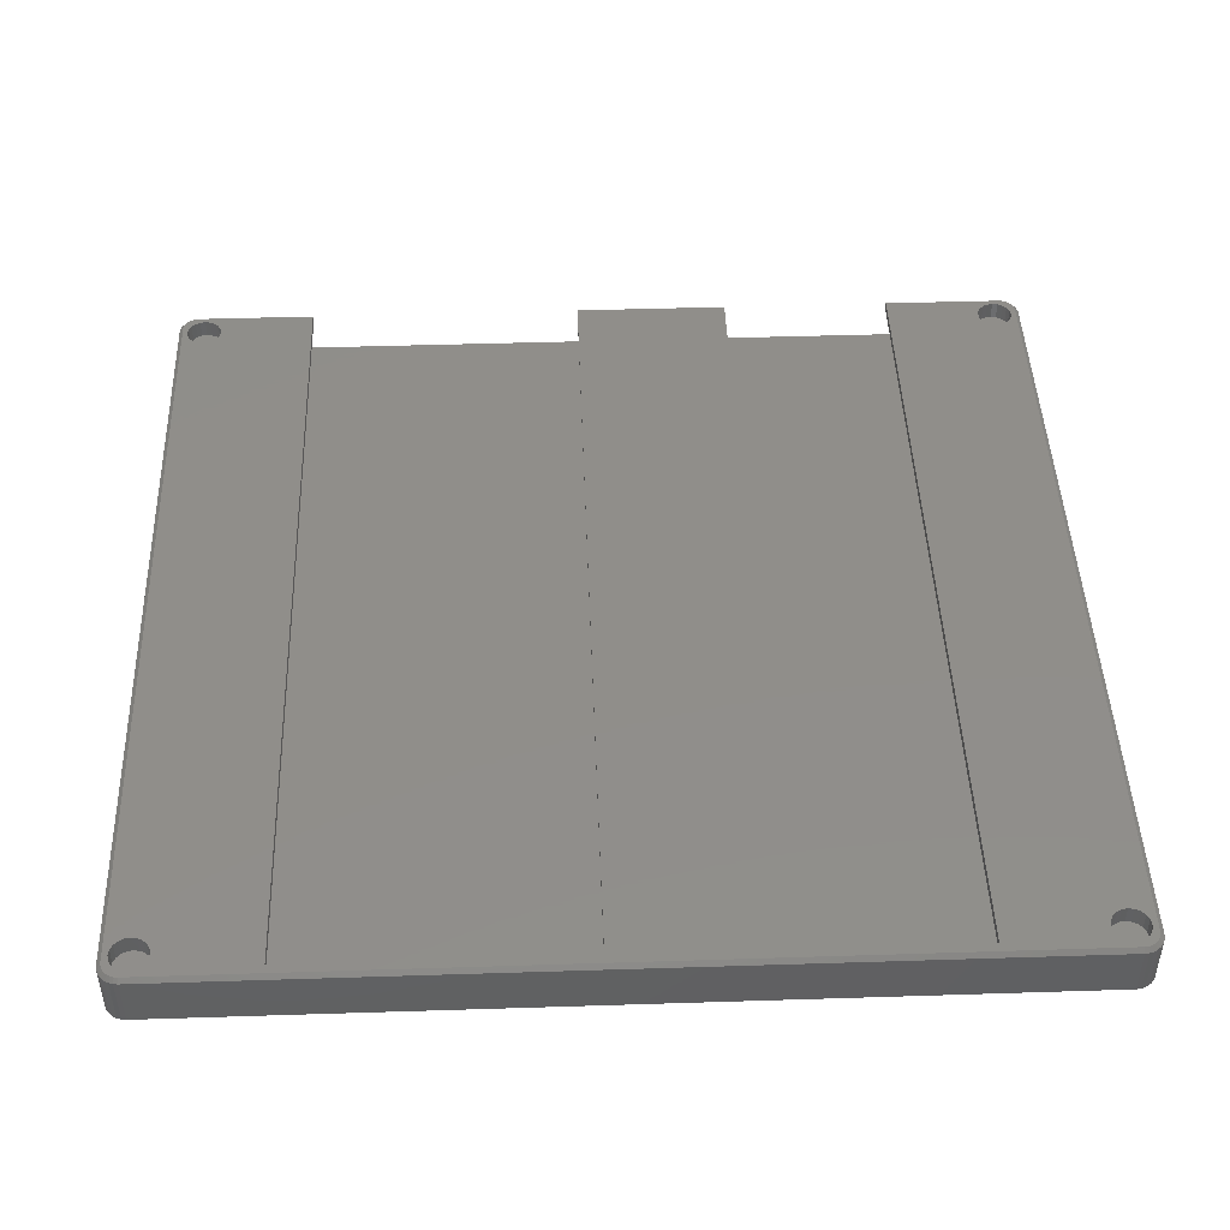
<metadata>
{"format":"stl","ext":"stl","renderer":"f3d","projection":"perspective","resolution":1024,"background":"white","views":[{"elev":45.7,"azim":-92.1,"up":"+Z"}]}
</metadata>
<code>
# stl→obj: 480 verts, 956 faces
v 160 58 8.5
v 159.7 67.09 8.5
v 160 68.5 8.5
v 158.6 65.46 8.5
v 157 64.38 8.5
v 155.1 64 8.5
v 2.4 58 8.5
v 2.4 64 8.5
v 159.7 16.91 8.5
v 160 26 8.5
v 160 15.5 8.5
v 158.6 18.54 8.5
v 157 19.62 8.5
v 155.1 20 8.5
v 2.4 26 8.5
v 2.4 20 8.5
v 159.7 67.09 1.5
v 160 15.5 1.5
v 160 68.5 1.5
v 159.7 16.91 1.5
v 158.6 65.46 1.5
v 158.6 18.54 1.5
v 157 64.38 1.5
v 157 19.62 1.5
v 155.1 64 1.5
v 155.1 20 1.5
v 2.4 64 1.5
v 2.4 20 1.5
v 2.4 58 10
v 2.4 26 10
v 159.2 58 10
v 160 58 9.25
v 159.2 26 10
v 160 26 9.25
v 160 139 8.5
v 155.1 145 8.5
v 160 150 8.5
v 2.4 139 8.5
v 2.4 145 8.5
v 155.1 150 8.5
v 159.7 77.91 8.5
v 160 87 8.5
v 160 76.5 8.5
v 158.6 79.54 8.5
v 157 80.62 8.5
v 155.1 81 8.5
v 2.4 87 8.5
v 2.4 81 8.5
v 160 150 1.5
v 159.7 77.91 1.5
v 160 76.5 1.5
v 158.6 79.54 1.5
v 155.1 145 1.5
v 155.1 150 1.5
v 157 80.62 1.5
v 155.1 81 1.5
v 2.4 145 1.5
v 2.4 81 1.5
v 2.4 139 10
v 2.4 87 10
v 159.2 139 10
v 160 139 9.25
v 159.2 87 10
v 160 87 9.25
v 6.91 7.629 0
v 153.1 7.629 0
v 7.629 6.91 0
v 153.1 157.4 0
v 8.091 159 0
v 8.25 160 0
v 7.629 158.1 0
v 6.91 157.4 0
v 6.004 8.091 0
v 6.004 156.9 0
v 5 8.25 0
v 5 156.8 0
v 3.996 8.091 0
v 3.996 156.9 0
v 3.09 7.629 0
v 3.09 157.4 0
v 2.371 6.91 0
v 2.371 158.1 0
v 0 3.75 0
v 1.909 6.004 0
v 1.75 5 0
v 0 161.2 0
v 160 3.75 0
v 157.6 6.91 0
v 160 161.2 0
v 158.1 159 0
v 158.2 160 0
v 157.6 158.1 0
v 156.9 7.629 0
v 156.9 157.4 0
v 156 8.091 0
v 156 156.9 0
v 155 8.25 0
v 155 156.8 0
v 154 8.091 0
v 154 156.9 0
v 151.9 6.004 0
v 8.091 6.004 0
v 152.4 6.91 0
v 8.25 5 0
v 151.8 5 0
v 152.4 158.1 0
v 158.1 3.996 0
v 159.9 2.97 0
v 158.1 6.004 0
v 158.2 5 0
v 157.6 3.09 0
v 159.7 2.225 0
v 159.3 1.546 0
v 158.1 161 0
v 158.8 0.9632 0
v 159.9 162 0
v 157.6 161.9 0
v 156.9 2.371 0
v 158.1 0.5024 0
v 157.4 0.1835 0
v 156 1.909 0
v 156.6 0.02054 0
v 155 1.75 0
v 154 1.909 0
v 153.1 2.371 0
v 151.9 159 0
v 151.9 3.996 0
v 8.091 3.996 0
v 152.4 3.09 0
v 7.629 3.09 0
v 6.91 2.371 0
v 3.358 0.02054 0
v 6.004 1.909 0
v 5 1.75 0
v 3.996 1.909 0
v 2.591 0.1835 0
v 3.09 2.371 0
v 1.875 0.5024 0
v 1.241 0.9632 0
v 2.371 3.09 0
v 0.7162 1.546 0
v 0.08195 2.97 0
v 0.3242 2.225 0
v 159.7 162.8 0
v 159.3 163.5 0
v 158.8 164 0
v 156.9 162.6 0
v 158.1 164.5 0
v 157.4 164.8 0
v 156 163.1 0
v 156.6 165 0
v 155 163.2 0
v 154 163.1 0
v 153.1 162.6 0
v 151.8 160 0
v 151.9 161 0
v 8.091 161 0
v 152.4 161.9 0
v 7.629 161.9 0
v 6.91 162.6 0
v 3.358 165 0
v 6.004 163.1 0
v 5 163.2 0
v 3.996 163.1 0
v 2.591 164.8 0
v 3.09 162.6 0
v 1.241 164 0
v 2.371 161.9 0
v 0.08195 162 0
v 1.909 161 0
v 1.875 164.5 0
v 1.75 160 0
v 1.909 159 0
v 1.909 3.996 0
v 0.7162 163.5 0
v 0.3242 162.8 0
v 159.2 161.2 10
v 158.1 161 10
v 158.2 160 10
v 156.9 162.6 10
v 158.3 163.5 10
v 157.8 163.8 10
v 158.7 163 10
v 157.6 161.9 10
v 157.2 164.1 10
v 156 163.1 10
v 156.6 164.2 10
v 155 163.2 10
v 154 163.1 10
v 151.9 161 10
v 8.25 160 10
v 151.8 160 10
v 8.091 161 10
v 152.4 161.9 10
v 7.629 161.9 10
v 153.1 162.6 10
v 6.91 162.6 10
v 6.004 163.1 10
v 3.436 164.2 10
v 5 163.2 10
v 3.996 163.1 10
v 2.823 164.1 10
v 3.09 162.6 10
v 2.25 163.8 10
v 1.743 163.5 10
v 2.371 161.9 10
v 1.323 163 10
v 0.8156 161.9 10
v 1.009 162.5 10
v 159.2 161.9 10
v 159 162.5 10
v 158.1 159 10
v 157.6 158.1 10
v 156.9 157.4 10
v 156 156.9 10
v 155 156.8 10
v 154 156.9 10
v 153.1 157.4 10
v 152.4 158.1 10
v 151.9 159 10
v 8.091 159 10
v 7.629 158.1 10
v 6.91 157.4 10
v 6.004 156.9 10
v 5 156.8 10
v 3.996 156.9 10
v 3.09 157.4 10
v 1.75 160 10
v 1.909 159 10
v 2.371 158.1 10
v 158.1 6.004 10
v 159.2 3.75 10
v 158.2 5 10
v 158.1 3.996 10
v 157.6 3.09 10
v 159.2 3.126 10
v 159 2.53 10
v 157.6 6.91 10
v 156.9 7.629 10
v 156 8.091 10
v 155 8.25 10
v 154 8.091 10
v 153.1 7.629 10
v 152.4 6.91 10
v 151.9 6.004 10
v 8.25 5 10
v 151.8 5 10
v 8.091 6.004 10
v 7.629 6.91 10
v 6.91 7.629 10
v 6.004 8.091 10
v 5 8.25 10
v 3.996 8.091 10
v 3.09 7.629 10
v 2.371 6.91 10
v 1.75 5 10
v 1.909 6.004 10
v 158.7 1.987 10
v 158.3 1.521 10
v 156.9 2.371 10
v 157.8 1.152 10
v 157.2 0.8968 10
v 156 1.909 10
v 156.6 0.7664 10
v 155 1.75 10
v 154 1.909 10
v 151.9 3.996 10
v 8.091 3.996 10
v 152.4 3.09 10
v 7.629 3.09 10
v 153.1 2.371 10
v 6.91 2.371 10
v 6.004 1.909 10
v 3.436 0.7664 10
v 5 1.75 10
v 3.996 1.909 10
v 2.823 0.8968 10
v 3.09 2.371 10
v 1.743 1.521 10
v 2.371 3.09 10
v 2.25 1.152 10
v 0.8156 3.126 10
v 1.909 3.996 10
v 0.75 3.75 10
v 0.75 161.2 10
v 1.909 161 10
v 1.323 1.987 10
v 1.009 2.53 10
v 6.004 8.091 3.25
v 5 8.25 3.25
v 7.629 6.91 3.25
v 8.091 6.004 3.25
v 8.25 5 3.25
v 6.91 7.629 3.25
v 8.091 3.996 3.25
v 7.629 3.09 3.25
v 6.004 1.909 3.25
v 6.91 2.371 3.25
v 2.371 6.91 3.25
v 3.09 7.629 3.25
v 5 1.75 3.25
v 3.996 1.909 3.25
v 3.996 8.091 3.25
v 3.09 2.371 3.25
v 2.371 3.09 3.25
v 1.909 3.996 3.25
v 1.909 6.004 3.25
v 1.75 5 3.25
v 156 8.091 3.25
v 155 8.25 3.25
v 157.6 6.91 3.25
v 158.1 6.004 3.25
v 158.2 5 3.25
v 156.9 7.629 3.25
v 158.1 3.996 3.25
v 157.6 3.09 3.25
v 156 1.909 3.25
v 156.9 2.371 3.25
v 152.4 6.91 3.25
v 153.1 7.629 3.25
v 155 1.75 3.25
v 154 1.909 3.25
v 154 8.091 3.25
v 153.1 2.371 3.25
v 152.4 3.09 3.25
v 151.9 3.996 3.25
v 151.9 6.004 3.25
v 151.8 5 3.25
v 6.004 163.1 3.25
v 5 163.2 3.25
v 7.629 161.9 3.25
v 8.091 161 3.25
v 8.25 160 3.25
v 6.91 162.6 3.25
v 8.091 159 3.25
v 7.629 158.1 3.25
v 6.004 156.9 3.25
v 6.91 157.4 3.25
v 3.09 162.6 3.25
v 2.371 161.9 3.25
v 5 156.8 3.25
v 3.996 156.9 3.25
v 3.996 163.1 3.25
v 3.09 157.4 3.25
v 2.371 158.1 3.25
v 1.909 159 3.25
v 1.909 161 3.25
v 1.75 160 3.25
v 156 163.1 3.25
v 155 163.2 3.25
v 157.6 161.9 3.25
v 158.1 161 3.25
v 158.2 160 3.25
v 156.9 162.6 3.25
v 158.1 159 3.25
v 157.6 158.1 3.25
v 156 156.9 3.25
v 156.9 157.4 3.25
v 152.4 161.9 3.25
v 153.1 162.6 3.25
v 155 156.8 3.25
v 154 156.9 3.25
v 154 163.1 3.25
v 153.1 157.4 3.25
v 152.4 158.1 3.25
v 151.9 159 3.25
v 151.9 161 3.25
v 151.8 160 3.25
v 159.9 2.97 9.25
v 160 3.75 9.25
v 159.7 2.225 9.25
v 0.08195 2.97 9.25
v 0.3242 2.225 9.25
v 3.358 165 9.25
v 156.6 165 9.25
v 158.1 0.5024 9.25
v 157.4 0.1835 9.25
v 159.9 162 9.25
v 160 161.2 9.25
v 1.875 0.5024 9.25
v 1.241 0.9632 9.25
v 157.4 164.8 9.25
v 0.3242 162.8 9.25
v 0.08195 162 9.25
v 158.8 164 9.25
v 159.3 163.5 9.25
v 159.7 162.8 9.25
v 159.3 1.546 9.25
v 1.875 164.5 9.25
v 2.591 164.8 9.25
v 0.7162 163.5 9.25
v 0 161.2 9.25
v 0 3.75 9.25
v 1.241 164 9.25
v 158.1 164.5 9.25
v 0.7162 1.546 9.25
v 3.358 0.02054 9.25
v 156.6 0.02054 9.25
v 158.8 0.9632 9.25
v 2.591 0.1835 9.25
v 5 8.25 6.75
v 6.004 8.091 6.75
v 8.091 6.004 6.75
v 7.629 6.91 6.75
v 8.25 5 6.75
v 6.91 7.629 6.75
v 7.629 3.09 6.75
v 8.091 3.996 6.75
v 6.91 2.371 6.75
v 6.004 1.909 6.75
v 3.09 7.629 6.75
v 2.371 6.91 6.75
v 5 1.75 6.75
v 3.996 1.909 6.75
v 3.09 2.371 6.75
v 3.996 8.091 6.75
v 1.909 6.004 6.75
v 1.75 5 6.75
v 2.371 3.09 6.75
v 1.909 3.996 6.75
v 155 8.25 6.75
v 156 8.091 6.75
v 158.1 6.004 6.75
v 157.6 6.91 6.75
v 158.2 5 6.75
v 156.9 7.629 6.75
v 157.6 3.09 6.75
v 158.1 3.996 6.75
v 156.9 2.371 6.75
v 156 1.909 6.75
v 153.1 7.629 6.75
v 152.4 6.91 6.75
v 155 1.75 6.75
v 154 1.909 6.75
v 153.1 2.371 6.75
v 154 8.091 6.75
v 151.9 6.004 6.75
v 151.8 5 6.75
v 152.4 3.09 6.75
v 151.9 3.996 6.75
v 5 163.2 6.75
v 6.004 163.1 6.75
v 8.091 161 6.75
v 7.629 161.9 6.75
v 8.25 160 6.75
v 6.91 162.6 6.75
v 7.629 158.1 6.75
v 8.091 159 6.75
v 6.91 157.4 6.75
v 6.004 156.9 6.75
v 2.371 161.9 6.75
v 3.09 162.6 6.75
v 5 156.8 6.75
v 3.996 156.9 6.75
v 3.09 157.4 6.75
v 3.996 163.1 6.75
v 1.909 161 6.75
v 1.75 160 6.75
v 2.371 158.1 6.75
v 1.909 159 6.75
v 155 163.2 6.75
v 156 163.1 6.75
v 158.1 161 6.75
v 157.6 161.9 6.75
v 158.2 160 6.75
v 156.9 162.6 6.75
v 157.6 158.1 6.75
v 158.1 159 6.75
v 156.9 157.4 6.75
v 156 156.9 6.75
v 153.1 162.6 6.75
v 152.4 161.9 6.75
v 155 156.8 6.75
v 154 156.9 6.75
v 153.1 157.4 6.75
v 154 163.1 6.75
v 151.9 161 6.75
v 151.8 160 6.75
v 152.4 158.1 6.75
v 151.9 159 6.75
f 1 2 3
f 1 4 2
f 1 5 4
f 1 6 5
f 7 6 1
f 6 7 8
f 9 10 11
f 12 10 9
f 13 10 12
f 14 10 13
f 15 14 16
f 14 15 10
f 17 18 19
f 17 20 18
f 21 20 17
f 21 22 20
f 23 22 21
f 23 24 22
f 25 24 23
f 25 26 24
f 27 26 25
f 26 27 28
f 9 22 12
f 22 9 20
f 11 20 9
f 20 11 18
f 22 13 12
f 13 22 24
f 24 14 13
f 14 24 26
f 4 17 2
f 17 4 21
f 25 5 6
f 5 25 23
f 2 19 3
f 19 2 17
f 23 4 5
f 4 23 21
f 29 30 7
f 7 27 8
f 15 7 30
f 7 15 27
f 28 15 16
f 15 28 27
f 27 6 8
f 6 27 25
f 26 16 14
f 16 26 28
f 7 31 29
f 1 31 7
f 31 1 32
f 10 33 34
f 15 33 10
f 33 15 30
f 35 36 37
f 38 36 35
f 36 38 39
f 37 36 40
f 41 42 43
f 44 42 41
f 45 42 44
f 46 42 45
f 47 46 48
f 46 47 42
f 49 50 51
f 49 52 50
f 53 52 49
f 53 49 54
f 52 53 55
f 53 56 55
f 57 56 53
f 56 57 58
f 36 54 40
f 54 36 53
f 54 37 40
f 37 54 49
f 43 50 41
f 50 43 51
f 41 52 44
f 52 41 50
f 52 45 44
f 45 52 55
f 55 46 45
f 46 55 56
f 59 60 38
f 38 57 39
f 47 38 60
f 38 47 57
f 58 47 48
f 47 58 57
f 57 36 39
f 36 57 53
f 56 48 46
f 48 56 58
f 38 61 59
f 35 61 38
f 61 35 62
f 42 63 64
f 47 63 42
f 63 47 60
f 65 66 67
f 68 69 70
f 66 65 68
f 68 71 69
f 72 68 65
f 68 72 71
f 73 72 65
f 73 74 72
f 75 74 73
f 75 76 74
f 77 76 75
f 77 78 76
f 79 78 77
f 79 80 78
f 81 80 79
f 81 82 80
f 83 81 84
f 81 83 82
f 83 84 85
f 86 82 83
f 87 88 89
f 89 90 91
f 92 89 88
f 89 92 90
f 93 92 88
f 93 94 92
f 95 94 93
f 95 96 94
f 97 96 95
f 97 98 96
f 99 98 97
f 99 100 98
f 66 100 99
f 66 68 100
f 101 102 103
f 67 103 102
f 102 101 104
f 103 67 66
f 104 101 105
f 68 70 106
f 107 87 108
f 109 87 110
f 111 108 112
f 88 87 109
f 111 112 113
f 114 89 91
f 111 113 115
f 89 114 116
f 117 116 114
f 118 115 119
f 87 107 110
f 108 111 107
f 118 119 120
f 115 118 111
f 121 120 122
f 120 121 118
f 122 123 121
f 122 124 123
f 122 125 124
f 106 70 126
f 127 104 105
f 128 127 129
f 130 129 125
f 131 125 122
f 127 128 104
f 129 130 128
f 125 131 130
f 132 131 122
f 131 132 133
f 133 132 134
f 132 135 134
f 136 135 132
f 135 136 137
f 138 137 136
f 139 137 138
f 137 139 140
f 141 140 139
f 142 140 143
f 143 140 141
f 116 117 144
f 144 117 145
f 145 117 146
f 147 146 117
f 146 147 148
f 148 147 149
f 150 149 147
f 149 150 151
f 152 151 150
f 153 151 152
f 154 151 153
f 126 70 155
f 155 70 156
f 157 156 70
f 156 157 158
f 159 158 157
f 158 159 154
f 160 154 159
f 154 160 151
f 161 160 162
f 161 162 163
f 160 161 151
f 164 161 163
f 165 164 166
f 164 165 161
f 167 166 168
f 169 168 170
f 166 171 165
f 86 170 172
f 166 167 171
f 82 86 173
f 140 142 174
f 173 86 172
f 83 174 142
f 170 86 169
f 174 83 85
f 168 175 167
f 168 176 175
f 168 169 176
f 177 178 179
f 180 181 182
f 183 184 178
f 180 182 185
f 181 180 184
f 186 185 187
f 185 186 180
f 187 188 186
f 187 189 188
f 190 191 192
f 193 190 194
f 195 194 196
f 197 196 189
f 198 189 187
f 190 193 191
f 194 195 193
f 196 197 195
f 189 198 197
f 199 198 187
f 198 199 200
f 199 201 200
f 202 201 199
f 201 202 203
f 204 203 202
f 205 203 204
f 203 205 206
f 207 206 205
f 208 206 209
f 209 206 207
f 178 177 210
f 178 210 211
f 178 211 183
f 184 183 181
f 177 179 212
f 177 212 61
f 213 61 212
f 214 61 213
f 215 61 214
f 216 61 215
f 217 61 216
f 218 61 217
f 219 61 218
f 220 61 219
f 191 220 192
f 221 220 191
f 59 220 221
f 59 221 222
f 59 222 223
f 59 223 224
f 59 224 225
f 220 59 61
f 226 59 225
f 227 59 226
f 228 60 59
f 60 228 29
f 229 59 230
f 230 59 227
f 60 31 63
f 31 60 29
f 231 232 33
f 233 232 231
f 234 232 233
f 235 236 234
f 236 235 237
f 232 234 236
f 33 238 231
f 33 239 238
f 33 240 239
f 33 241 240
f 33 242 241
f 33 243 242
f 33 244 243
f 33 245 244
f 245 246 247
f 30 245 33
f 245 248 246
f 245 30 248
f 248 30 249
f 249 30 250
f 250 30 251
f 251 30 252
f 30 253 252
f 30 254 253
f 30 255 254
f 228 59 229
f 256 29 228
f 30 257 255
f 29 256 30
f 30 256 257
f 237 235 258
f 258 235 259
f 260 259 235
f 259 260 261
f 261 260 262
f 263 262 260
f 262 263 264
f 265 264 263
f 266 264 265
f 246 267 247
f 268 267 246
f 267 268 269
f 270 269 268
f 269 270 271
f 272 271 270
f 271 272 266
f 273 266 272
f 266 273 264
f 274 273 275
f 273 274 264
f 276 274 275
f 277 276 278
f 276 277 274
f 279 278 280
f 278 281 277
f 282 280 283
f 284 283 256
f 278 279 281
f 228 285 256
f 206 208 286
f 284 256 285
f 285 286 208
f 283 284 282
f 286 285 228
f 280 287 279
f 280 288 287
f 280 282 288
f 75 289 290
f 289 75 73
f 102 291 67
f 291 102 292
f 104 292 102
f 292 104 293
f 67 294 65
f 294 67 291
f 130 295 128
f 295 130 296
f 131 297 298
f 297 131 133
f 299 79 300
f 79 299 81
f 131 296 130
f 296 131 298
f 133 301 297
f 301 133 134
f 295 292 293
f 296 292 295
f 296 291 292
f 298 291 296
f 298 294 291
f 297 294 298
f 297 289 294
f 301 289 297
f 301 290 289
f 302 290 301
f 302 303 290
f 304 303 302
f 304 300 303
f 305 300 304
f 305 299 300
f 306 299 305
f 306 307 299
f 307 306 308
f 134 302 301
f 302 134 135
f 135 304 302
f 304 135 137
f 128 293 104
f 293 128 295
f 77 290 303
f 290 77 75
f 308 84 307
f 84 308 85
f 304 140 305
f 140 304 137
f 79 303 300
f 303 79 77
f 306 85 308
f 85 306 174
f 73 294 289
f 294 73 65
f 305 174 306
f 174 305 140
f 307 81 299
f 81 307 84
f 97 309 310
f 309 97 95
f 109 311 88
f 311 109 312
f 110 312 109
f 312 110 313
f 88 314 93
f 314 88 311
f 111 315 107
f 315 111 316
f 118 317 318
f 317 118 121
f 319 66 320
f 66 319 103
f 118 316 111
f 316 118 318
f 121 321 317
f 321 121 123
f 315 312 313
f 316 312 315
f 316 311 312
f 318 311 316
f 318 314 311
f 317 314 318
f 317 309 314
f 321 309 317
f 321 310 309
f 322 310 321
f 322 323 310
f 324 323 322
f 324 320 323
f 325 320 324
f 325 319 320
f 326 319 325
f 326 327 319
f 327 326 328
f 123 322 321
f 322 123 124
f 124 324 322
f 324 124 125
f 107 313 110
f 313 107 315
f 99 310 323
f 310 99 97
f 328 101 327
f 101 328 105
f 324 129 325
f 129 324 125
f 66 323 320
f 323 66 99
f 326 105 328
f 105 326 127
f 95 314 309
f 314 95 93
f 325 127 326
f 127 325 129
f 327 103 319
f 103 327 101
f 163 329 330
f 329 163 162
f 157 331 159
f 331 157 332
f 70 332 157
f 332 70 333
f 160 331 334
f 331 160 159
f 71 335 69
f 335 71 336
f 72 337 338
f 337 72 74
f 168 339 340
f 339 168 166
f 71 338 336
f 338 71 72
f 74 341 337
f 341 74 76
f 335 332 333
f 336 332 335
f 336 331 332
f 338 331 336
f 338 334 331
f 337 334 338
f 337 329 334
f 341 329 337
f 341 330 329
f 342 330 341
f 342 343 330
f 344 343 342
f 344 339 343
f 345 339 344
f 345 340 339
f 346 340 345
f 346 347 340
f 347 346 348
f 76 342 341
f 342 76 78
f 78 344 342
f 344 78 80
f 69 333 70
f 333 69 335
f 164 330 343
f 330 164 163
f 348 170 347
f 170 348 172
f 80 345 344
f 345 80 82
f 166 343 339
f 343 166 164
f 346 172 348
f 172 346 173
f 162 334 329
f 334 162 160
f 345 173 346
f 173 345 82
f 347 168 340
f 168 347 170
f 152 349 350
f 349 152 150
f 114 351 117
f 351 114 352
f 91 352 114
f 352 91 353
f 117 354 147
f 354 117 351
f 92 355 90
f 355 92 356
f 94 357 358
f 357 94 96
f 359 154 360
f 154 359 158
f 94 356 92
f 356 94 358
f 96 361 357
f 361 96 98
f 355 352 353
f 356 352 355
f 356 351 352
f 358 351 356
f 358 354 351
f 357 354 358
f 357 349 354
f 361 349 357
f 361 350 349
f 362 350 361
f 362 363 350
f 364 363 362
f 364 360 363
f 365 360 364
f 365 359 360
f 366 359 365
f 366 367 359
f 367 366 368
f 98 362 361
f 362 98 100
f 100 364 362
f 364 100 68
f 90 353 91
f 353 90 355
f 153 350 363
f 350 153 152
f 368 156 367
f 156 368 155
f 364 106 365
f 106 364 68
f 154 363 360
f 363 154 153
f 366 155 368
f 155 366 126
f 150 354 349
f 354 150 147
f 365 126 366
f 126 365 106
f 367 158 359
f 158 367 156
f 369 87 370
f 87 369 108
f 369 236 371
f 143 372 142
f 372 143 373
f 151 374 375
f 374 151 161
f 120 376 377
f 376 120 119
f 378 210 379
f 139 380 381
f 380 139 138
f 149 375 382
f 375 149 151
f 169 383 176
f 383 169 384
f 385 183 386
f 379 210 177
f 387 145 386
f 145 387 144
f 388 112 371
f 112 388 113
f 202 389 204
f 232 34 33
f 34 232 370
f 61 379 177
f 379 61 62
f 31 64 63
f 64 31 32
f 161 390 374
f 390 161 165
f 176 391 175
f 391 176 383
f 385 181 183
f 208 392 285
f 282 372 373
f 370 236 369
f 282 393 372
f 204 394 205
f 146 395 385
f 395 146 148
f 379 116 378
f 116 379 89
f 374 202 199
f 288 373 396
f 376 262 377
f 284 393 282
f 148 382 395
f 382 148 149
f 83 392 86
f 392 83 393
f 387 210 378
f 86 384 169
f 384 86 392
f 34 11 10
f 11 370 18
f 370 11 34
f 64 43 42
f 43 3 51
f 64 3 43
f 32 3 64
f 3 32 1
f 49 379 37
f 62 37 379
f 37 62 35
f 379 49 89
f 51 89 49
f 19 51 3
f 19 89 51
f 87 19 18
f 19 87 89
f 87 18 370
f 142 393 83
f 393 142 372
f 395 182 385
f 141 373 143
f 373 141 396
f 274 277 397
f 232 236 370
f 139 396 141
f 396 139 381
f 287 381 279
f 397 264 274
f 264 397 398
f 119 399 376
f 399 119 115
f 399 113 388
f 113 399 115
f 382 185 395
f 132 398 397
f 398 132 122
f 122 377 398
f 377 122 120
f 386 211 387
f 282 373 288
f 171 394 389
f 394 171 167
f 277 400 397
f 375 199 187
f 199 375 374
f 393 285 392
f 285 393 284
f 391 383 209
f 258 259 399
f 382 375 185
f 136 397 400
f 397 136 132
f 236 237 371
f 395 185 182
f 175 394 167
f 394 175 391
f 386 183 211
f 262 264 398
f 281 380 277
f 261 262 376
f 287 396 381
f 288 396 287
f 371 108 369
f 108 371 112
f 378 144 387
f 144 378 116
f 281 381 380
f 205 394 207
f 374 390 202
f 262 398 377
f 384 392 208
f 209 383 208
f 383 384 208
f 165 389 390
f 389 165 171
f 394 391 207
f 207 391 209
f 388 258 399
f 386 146 385
f 146 386 145
f 389 394 204
f 385 182 181
f 138 400 380
f 400 138 136
f 375 187 185
f 277 380 400
f 279 381 281
f 399 261 376
f 390 389 202
f 237 258 388
f 371 237 388
f 259 261 399
f 387 211 210
f 401 251 252
f 251 401 402
f 403 249 404
f 249 403 248
f 405 248 403
f 248 405 246
f 404 250 406
f 250 404 249
f 407 268 408
f 268 407 270
f 409 273 272
f 273 409 410
f 255 411 254
f 411 255 412
f 409 270 407
f 270 409 272
f 410 275 273
f 275 410 413
f 413 276 275
f 276 413 414
f 414 278 276
f 278 414 415
f 408 246 405
f 246 408 268
f 416 252 253
f 252 416 401
f 256 417 257
f 417 256 418
f 278 419 280
f 419 278 415
f 411 253 254
f 253 411 416
f 283 418 256
f 418 283 420
f 402 250 251
f 250 402 406
f 280 420 283
f 420 280 419
f 403 408 405
f 404 408 403
f 404 407 408
f 406 407 404
f 406 409 407
f 402 409 406
f 402 410 409
f 401 410 402
f 401 413 410
f 416 413 401
f 416 414 413
f 411 414 416
f 411 415 414
f 412 415 411
f 412 419 415
f 417 419 412
f 417 420 419
f 420 417 418
f 257 412 255
f 412 257 417
f 421 240 241
f 240 421 422
f 423 238 424
f 238 423 231
f 425 231 423
f 231 425 233
f 424 239 426
f 239 424 238
f 427 234 428
f 234 427 235
f 429 263 260
f 263 429 430
f 244 431 243
f 431 244 432
f 429 235 427
f 235 429 260
f 430 265 263
f 265 430 433
f 433 266 265
f 266 433 434
f 434 271 266
f 271 434 435
f 428 233 425
f 233 428 234
f 436 241 242
f 241 436 421
f 247 437 245
f 437 247 438
f 271 439 269
f 439 271 435
f 431 242 243
f 242 431 436
f 267 438 247
f 438 267 440
f 422 239 240
f 239 422 426
f 269 440 267
f 440 269 439
f 423 428 425
f 424 428 423
f 424 427 428
f 426 427 424
f 426 429 427
f 422 429 426
f 422 430 429
f 421 430 422
f 421 433 430
f 436 433 421
f 436 434 433
f 431 434 436
f 431 435 434
f 432 435 431
f 432 439 435
f 437 439 432
f 437 440 439
f 440 437 438
f 245 432 244
f 432 245 437
f 441 198 200
f 198 441 442
f 443 195 444
f 195 443 193
f 445 193 443
f 193 445 191
f 446 195 197
f 195 446 444
f 447 221 448
f 221 447 222
f 449 224 223
f 224 449 450
f 451 203 206
f 203 451 452
f 447 223 222
f 223 447 449
f 450 225 224
f 225 450 453
f 453 226 225
f 226 453 454
f 454 227 226
f 227 454 455
f 448 191 445
f 191 448 221
f 456 200 201
f 200 456 441
f 228 457 286
f 457 228 458
f 455 230 227
f 230 455 459
f 452 201 203
f 201 452 456
f 229 458 228
f 458 229 460
f 442 197 198
f 197 442 446
f 230 460 229
f 460 230 459
f 443 448 445
f 444 448 443
f 444 447 448
f 446 447 444
f 446 449 447
f 442 449 446
f 442 450 449
f 441 450 442
f 441 453 450
f 456 453 441
f 456 454 453
f 452 454 456
f 452 455 454
f 451 455 452
f 451 459 455
f 457 459 451
f 457 460 459
f 460 457 458
f 286 451 206
f 451 286 457
f 461 186 188
f 186 461 462
f 463 184 464
f 184 463 178
f 465 178 463
f 178 465 179
f 464 180 466
f 180 464 184
f 467 212 468
f 212 467 213
f 469 215 214
f 215 469 470
f 194 471 196
f 471 194 472
f 469 213 467
f 213 469 214
f 470 216 215
f 216 470 473
f 473 217 216
f 217 473 474
f 474 218 217
f 218 474 475
f 468 179 465
f 179 468 212
f 476 188 189
f 188 476 461
f 192 477 190
f 477 192 478
f 218 479 219
f 479 218 475
f 471 189 196
f 189 471 476
f 220 478 192
f 478 220 480
f 462 180 186
f 180 462 466
f 219 480 220
f 480 219 479
f 463 468 465
f 464 468 463
f 464 467 468
f 466 467 464
f 466 469 467
f 462 469 466
f 462 470 469
f 461 470 462
f 461 473 470
f 476 473 461
f 476 474 473
f 471 474 476
f 471 475 474
f 472 475 471
f 472 479 475
f 477 479 472
f 477 480 479
f 480 477 478
f 190 472 194
f 472 190 477

</code>
